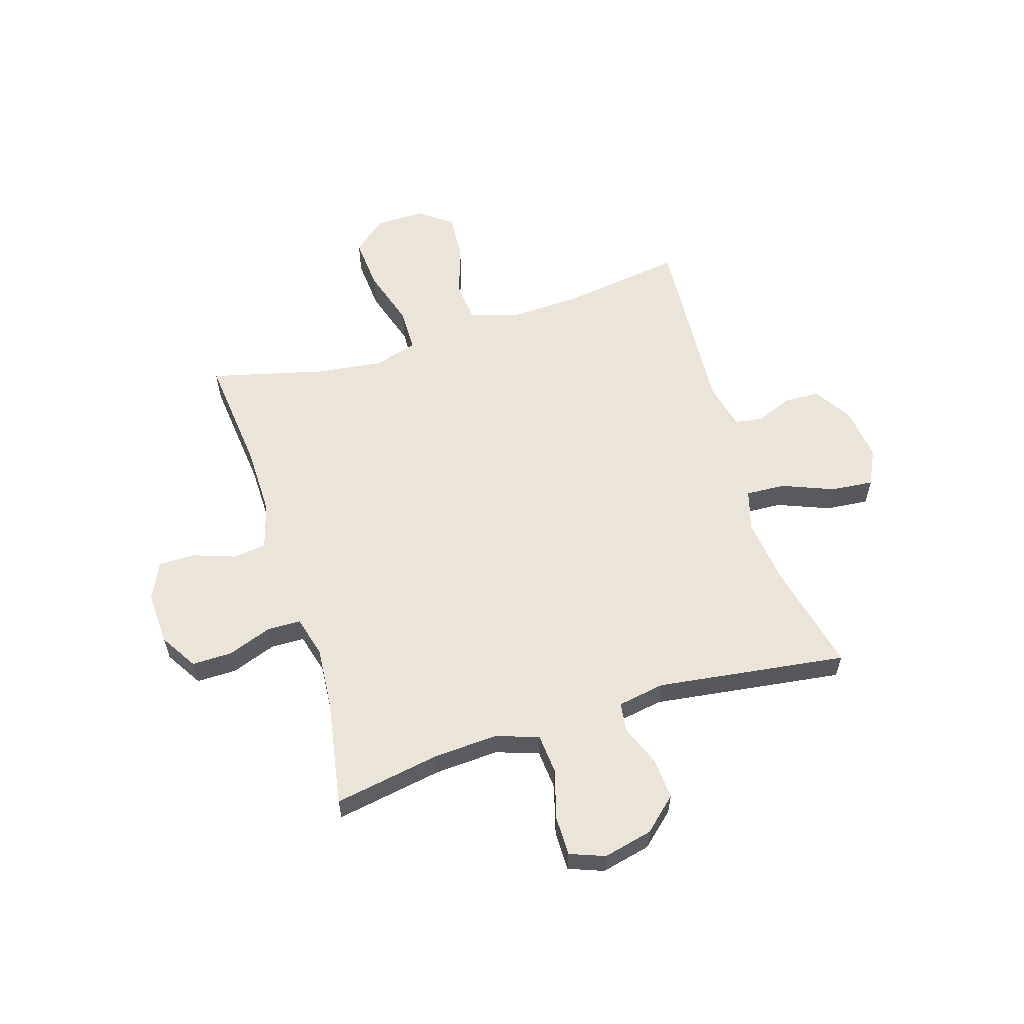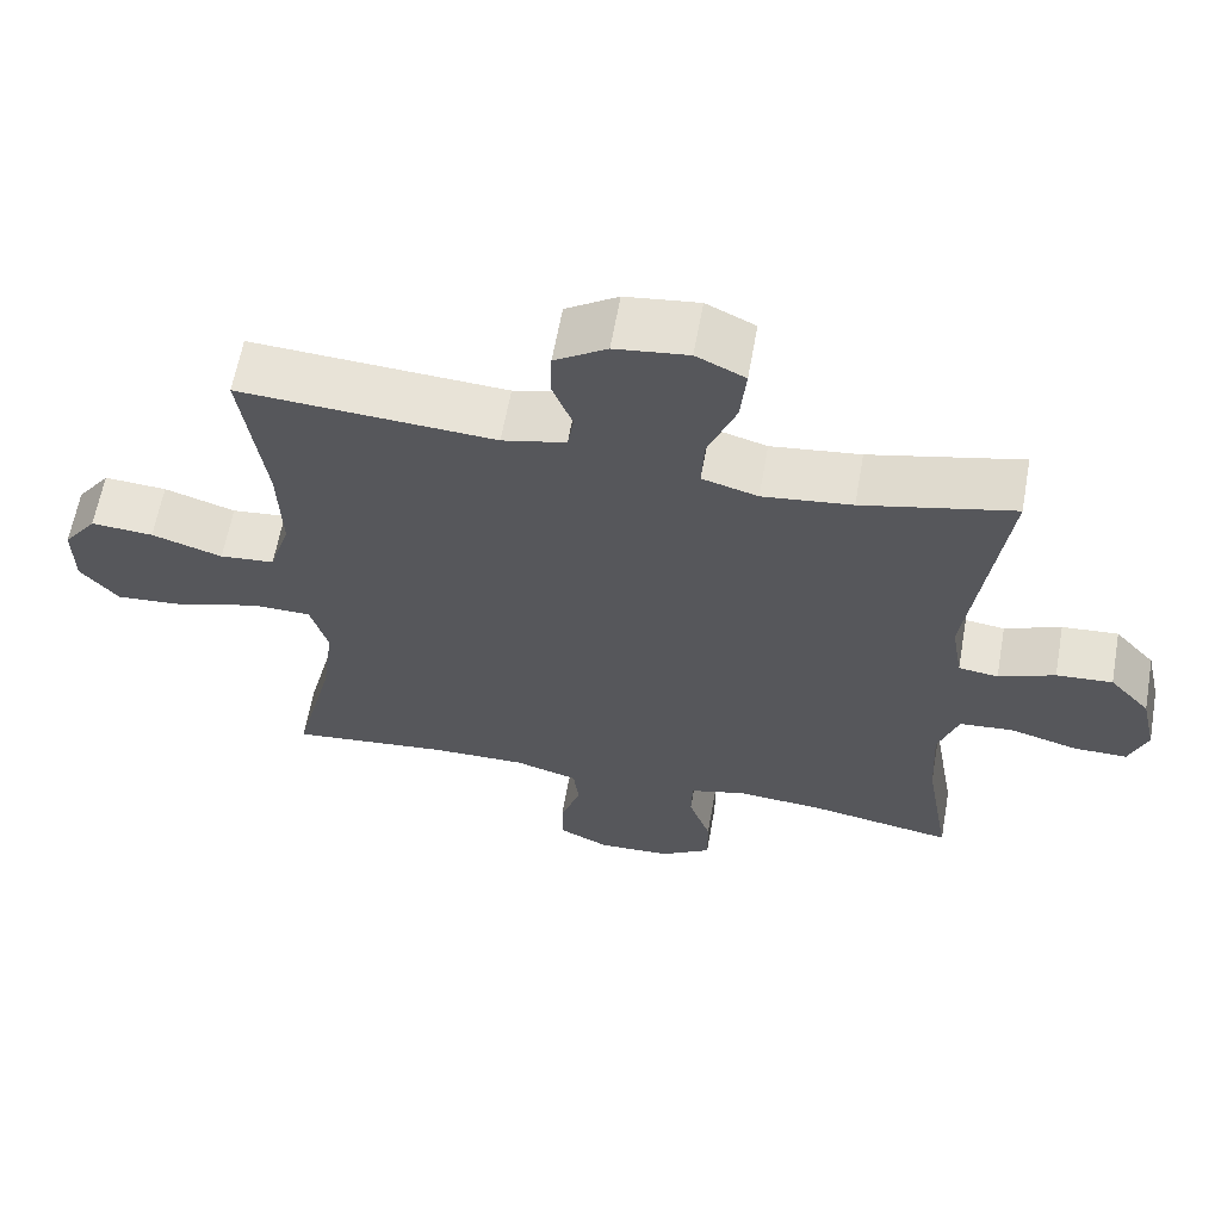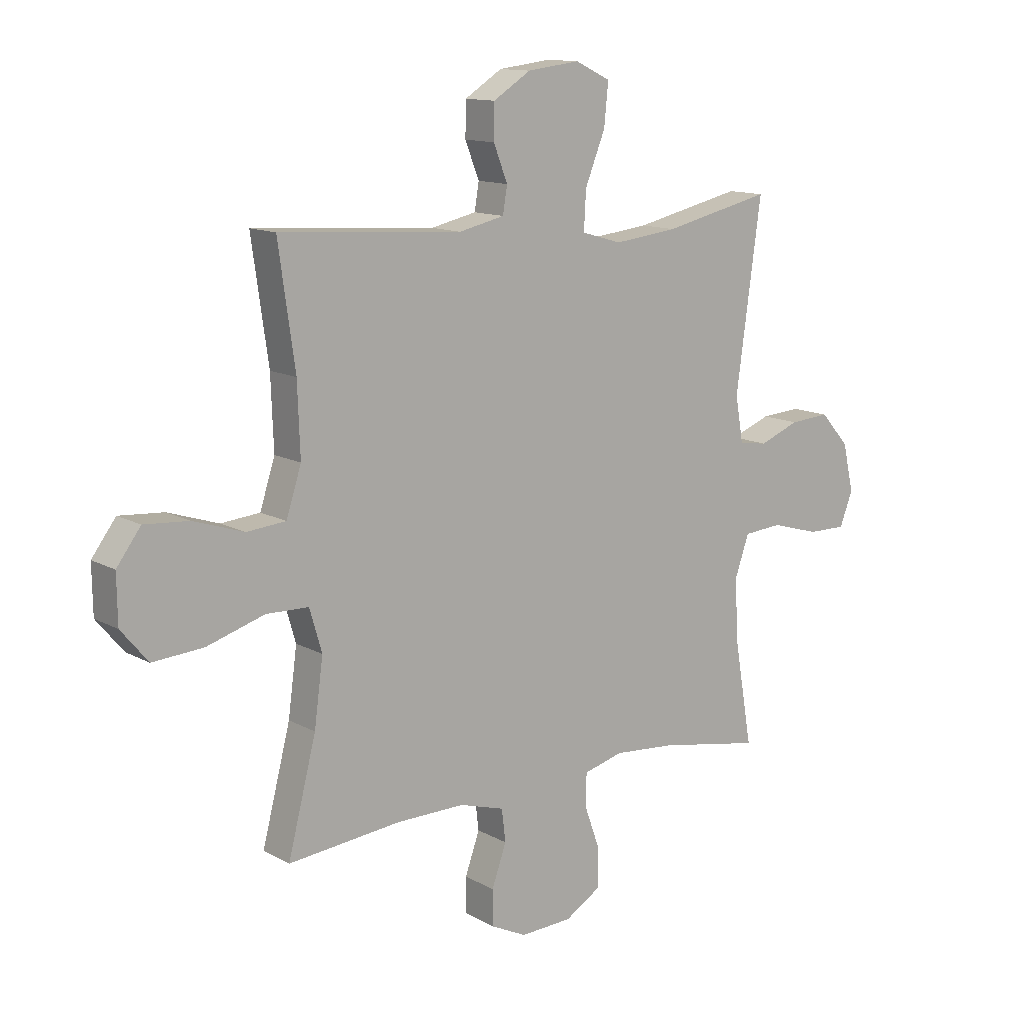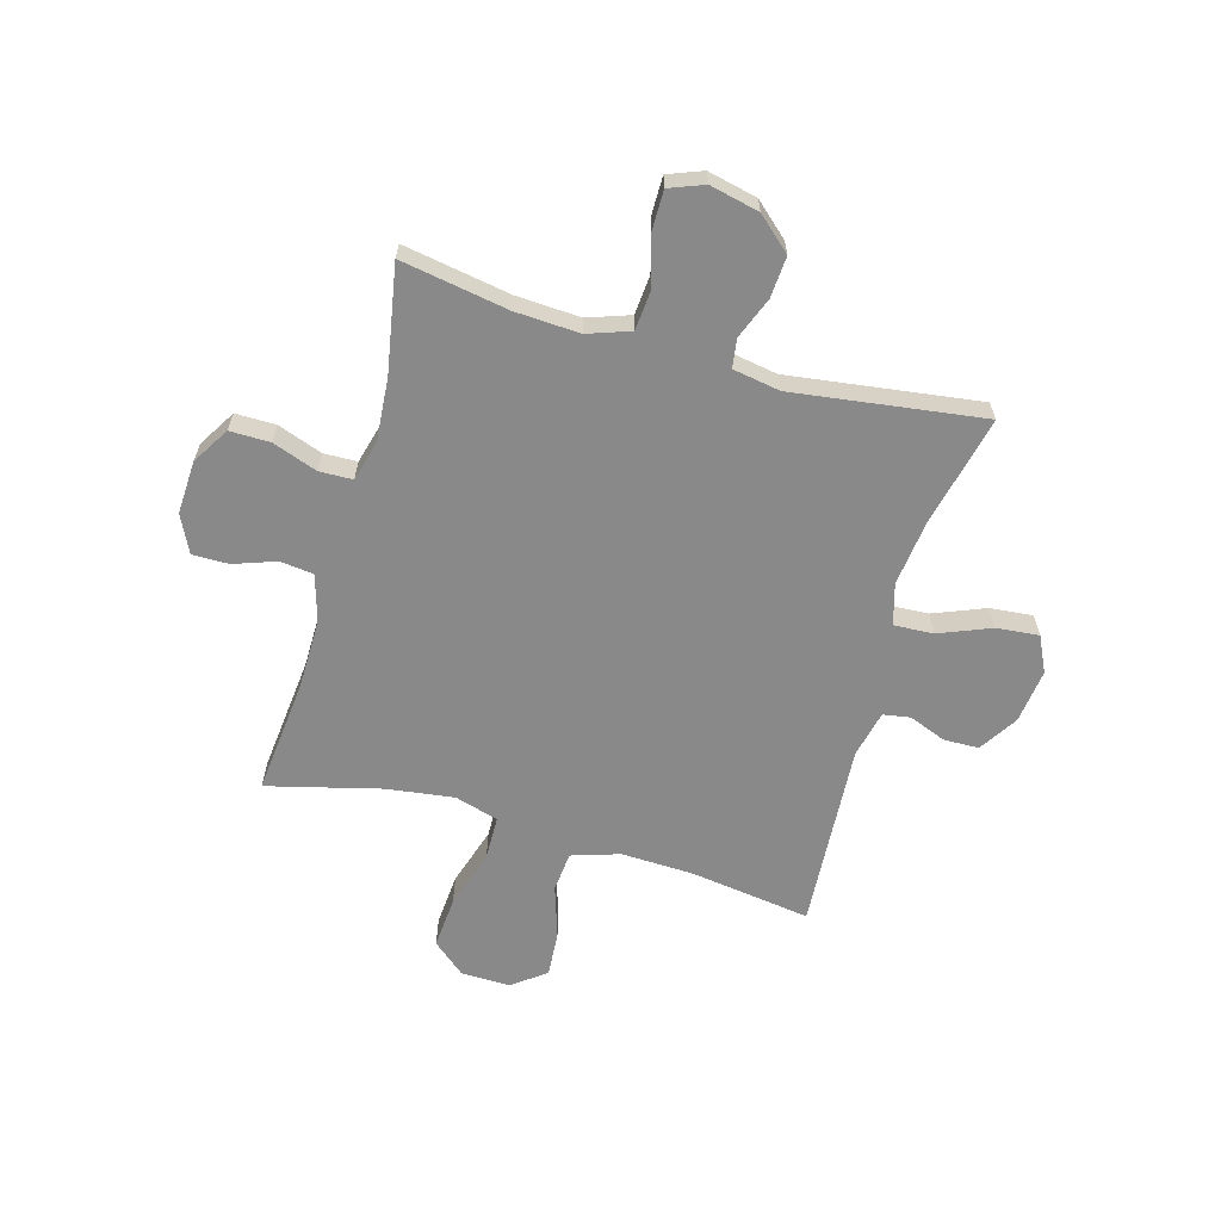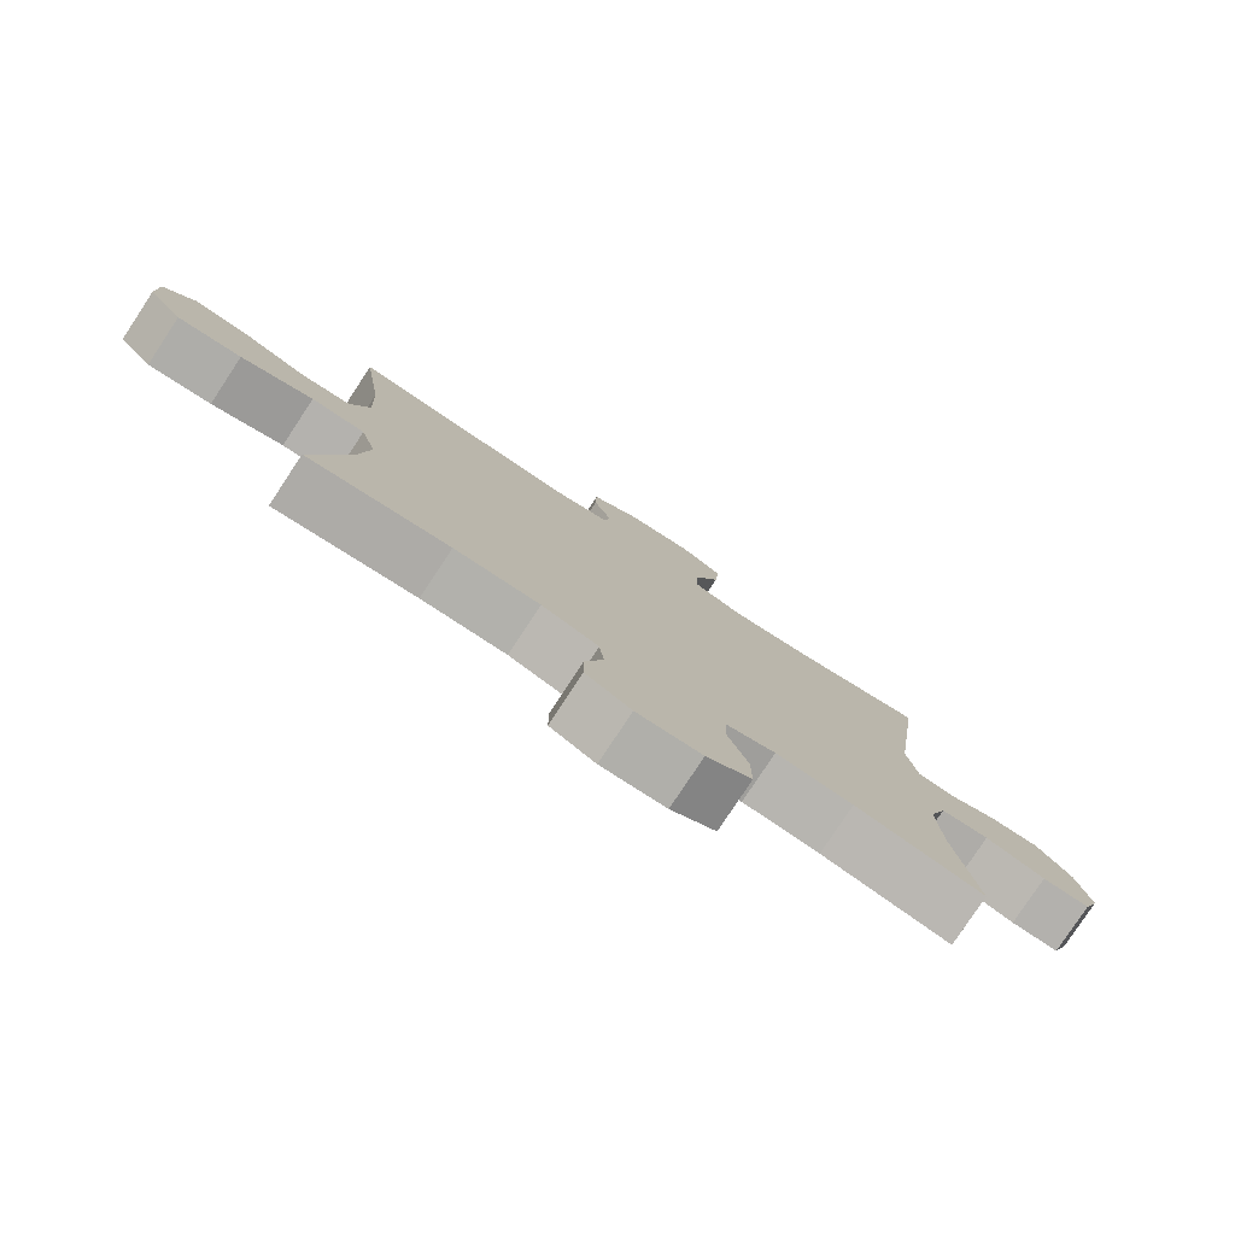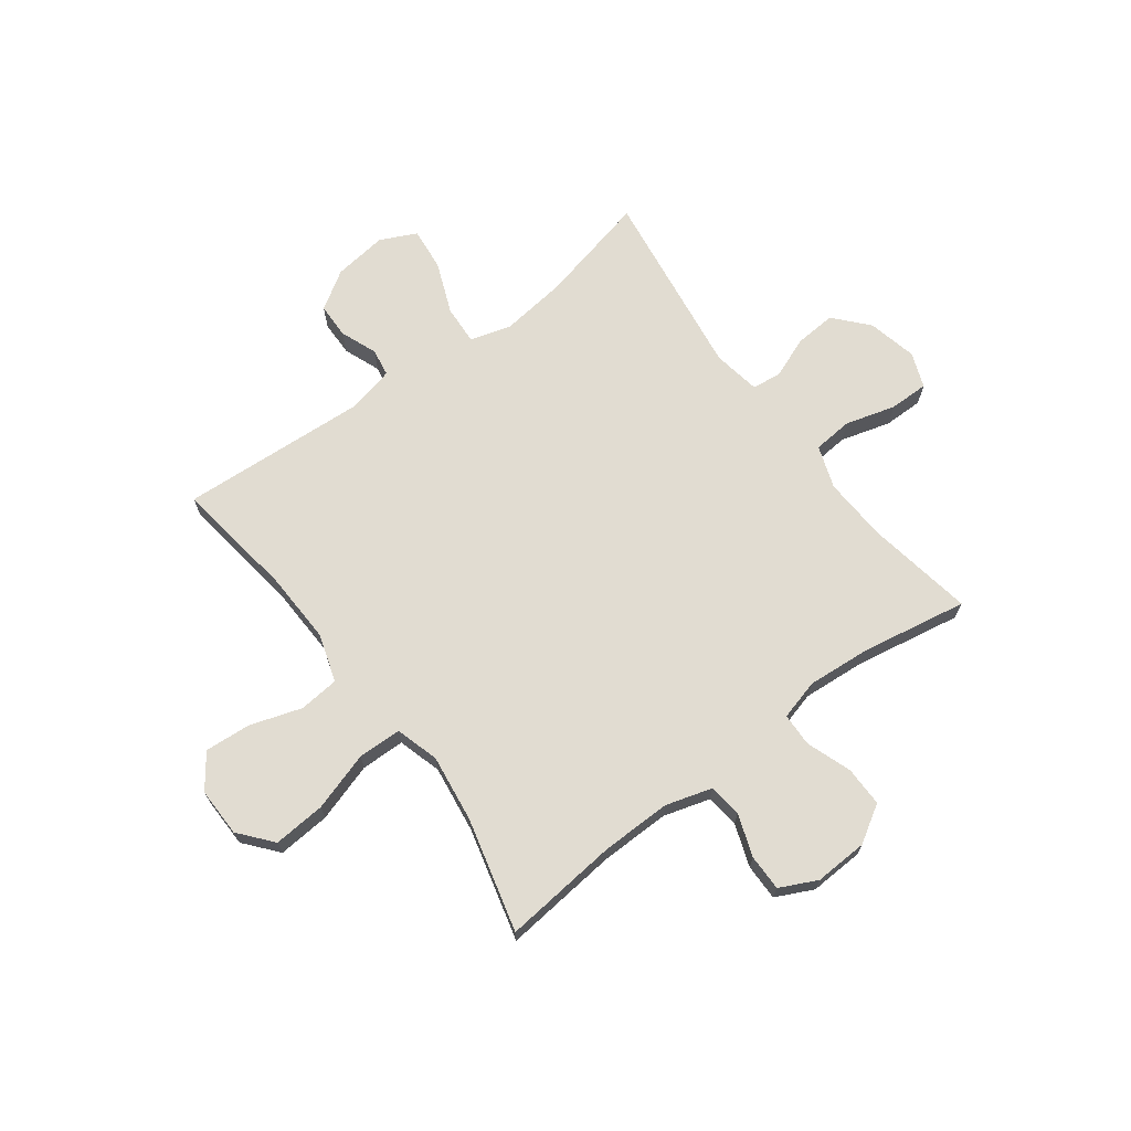
<metadata>
{"format":"obj","ext":"obj","renderer":"f3d","projection":"perspective","resolution":1024,"background":"white","views":[{"elev":59.2,"azim":-107.3,"up":"+Y"},{"elev":62.0,"azim":-169.9,"up":"+Z"},{"elev":12.6,"azim":141.8,"up":"+Z"},{"elev":-63.2,"azim":-105.8,"up":"+Y"},{"elev":-79.2,"azim":146.6,"up":"+Z"},{"elev":69.3,"azim":143.3,"up":"+Y"}]}
</metadata>
<code>
o path6174
v -0.3095 0.0375 -0.463
v -0.193 0.0375 -0.4538
v -0.1181 0.0375 -0.474
v -0.1164 0.0375 -0.5357
v -0.146 0.0375 -0.6182
v -0.1466 0.0375 -0.6925
v -0.07805 0.0375 -0.7346
v 0.02026 0.0375 -0.7393
v 0.08884 0.0375 -0.706
v 0.08849 0.0375 -0.639
v 0.06103 0.0375 -0.561
v 0.06854 0.0375 -0.4993
v 0.1538 0.0375 -0.4741
v 0.2825 0.0375 -0.4757
v 0.4968 0.0375 -0.4978
v 0.4435 0.0375 -0.2888
v 0.4269 0.0375 -0.1642
v 0.4504 0.0375 -0.08405
v 0.5309 0.0375 -0.08237
v 0.6395 0.0375 -0.1163
v 0.7359 0.0375 -0.1238
v 0.787 0.0375 -0.06283
v 0.7883 0.0375 0.02787
v 0.7427 0.0375 0.0894
v 0.6581 0.0375 0.08324
v 0.5624 0.0375 0.05212
v 0.4885 0.0375 0.05911
v 0.4603 0.0375 0.1475
v 0.4652 0.0375 0.2812
v 0.4968 0.0375 0.5039
v 0.1513 0.0375 0.4819
v 0.06501 0.0375 0.5017
v 0.05675 0.0375 0.5522
v 0.08331 0.0375 0.6197
v 0.08213 0.0375 0.6849
v 0.01137 0.0375 0.7301
v -0.08796 0.0375 0.7424
v -0.1541 0.0375 0.7106
v -0.1463 0.0375 0.6317
v -0.1082 0.0375 0.5365
v -0.1044 0.0375 0.4638
v -0.1797 0.0375 0.4421
v -0.3005 0.0375 0.4566
v -0.5052 0.0375 0.5039
v -0.4575 0.0375 0.153
v -0.4724 0.0375 0.06572
v -0.526 0.0375 0.05839
v -0.6022 0.0375 0.08843
v -0.6782 0.0375 0.09386
v -0.7331 0.0375 0.03248
v -0.7539 0.0375 -0.05872
v -0.7294 0.0375 -0.123
v -0.6567 0.0375 -0.1226
v -0.565 0.0375 -0.09643
v -0.4918 0.0375 -0.1025
v -0.4646 0.0375 -0.1809
v -0.4711 0.0375 -0.2997
v -0.5052 0.0375 -0.4978
v -0.3095 -0.0375 -0.463
v -0.193 -0.0375 -0.4538
v -0.1181 -0.0375 -0.474
v -0.1164 -0.0375 -0.5357
v -0.146 -0.0375 -0.6182
v -0.1466 -0.0375 -0.6925
v -0.07805 -0.0375 -0.7346
v 0.02026 -0.0375 -0.7393
v 0.08884 -0.0375 -0.706
v 0.08849 -0.0375 -0.639
v 0.06103 -0.0375 -0.561
v 0.06854 -0.0375 -0.4993
v 0.1538 -0.0375 -0.4741
v 0.2825 -0.0375 -0.4757
v 0.4968 -0.0375 -0.4978
v 0.4435 -0.0375 -0.2888
v 0.4269 -0.0375 -0.1642
v 0.4504 -0.0375 -0.08405
v 0.5309 -0.0375 -0.08237
v 0.6395 -0.0375 -0.1163
v 0.7359 -0.0375 -0.1238
v 0.787 -0.0375 -0.06283
v 0.7883 -0.0375 0.02787
v 0.7427 -0.0375 0.0894
v 0.6581 -0.0375 0.08324
v 0.5624 -0.0375 0.05212
v 0.4885 -0.0375 0.05911
v 0.4603 -0.0375 0.1475
v 0.4652 -0.0375 0.2812
v 0.4968 -0.0375 0.5039
v 0.1513 -0.0375 0.4819
v 0.06501 -0.0375 0.5017
v 0.05675 -0.0375 0.5522
v 0.08331 -0.0375 0.6197
v 0.08213 -0.0375 0.6849
v 0.01137 -0.0375 0.7301
v -0.08796 -0.0375 0.7424
v -0.1541 -0.0375 0.7106
v -0.1463 -0.0375 0.6317
v -0.1082 -0.0375 0.5365
v -0.1044 -0.0375 0.4638
v -0.1797 -0.0375 0.4421
v -0.3005 -0.0375 0.4566
v -0.5052 -0.0375 0.5039
v -0.4575 -0.0375 0.153
v -0.4724 -0.0375 0.06572
v -0.526 -0.0375 0.05839
v -0.6022 -0.0375 0.08843
v -0.6782 -0.0375 0.09386
v -0.7331 -0.0375 0.03248
v -0.7539 -0.0375 -0.05872
v -0.7294 -0.0375 -0.123
v -0.6567 -0.0375 -0.1226
v -0.565 -0.0375 -0.09643
v -0.4918 -0.0375 -0.1025
v -0.4646 -0.0375 -0.1809
v -0.4711 -0.0375 -0.2997
v -0.5052 -0.0375 -0.4978
v -0.07805 0.0375 -0.7346
v 0.02026 0.0375 -0.7393
v 0.08884 0.0375 -0.706
v 0.08884 0.0375 -0.706
v -0.1466 0.0375 -0.6925
v 0.08849 0.0375 -0.639
v -0.146 0.0375 -0.6182
v 0.06103 0.0375 -0.561
v -0.1164 0.0375 -0.5357
v 0.06854 0.0375 -0.4993
v 0.06854 0.0375 -0.4993
v -0.1181 0.0375 -0.474
v -0.1181 0.0375 -0.474
v 0.1538 0.0375 -0.4741
v 0.2825 0.0375 -0.4757
v 0.4968 0.0375 -0.4978
v 0.4968 0.0375 -0.4978
v -0.5052 0.0375 -0.4978
v -0.5052 0.0375 -0.4978
v -0.3095 0.0375 -0.463
v -0.193 0.0375 -0.4538
v -0.4711 0.0375 -0.2997
v 0.4435 0.0375 -0.2888
v -0.4646 0.0375 -0.1809
v 0.4269 0.0375 -0.1642
v -0.4918 0.0375 -0.1025
v -0.4918 0.0375 -0.1025
v 0.4504 0.0375 -0.08405
v 0.4504 0.0375 -0.08405
v 0.6395 0.0375 -0.1163
v 0.7359 0.0375 -0.1238
v 0.787 0.0375 -0.06283
v -0.7539 0.0375 -0.05872
v -0.7294 0.0375 -0.123
v -0.7294 0.0375 -0.123
v -0.6567 0.0375 -0.1226
v -0.565 0.0375 -0.09643
v 0.5309 0.0375 -0.08237
v 0.7883 0.0375 0.02787
v -0.7331 0.0375 0.03248
v 0.7427 0.0375 0.0894
v -0.6782 0.0375 0.09386
v 0.5624 0.0375 0.05212
v 0.4885 0.0375 0.05911
v 0.4885 0.0375 0.05911
v 0.6581 0.0375 0.08324
v -0.6022 0.0375 0.08843
v -0.526 0.0375 0.05839
v -0.4724 0.0375 0.06572
v -0.4724 0.0375 0.06572
v 0.4603 0.0375 0.1475
v -0.4575 0.0375 0.153
v 0.4652 0.0375 0.2812
v -0.5052 0.0375 0.5039
v -0.5052 0.0375 0.5039
v -0.1797 0.0375 0.4421
v -0.3005 0.0375 0.4566
v -0.1044 0.0375 0.4638
v -0.1044 0.0375 0.4638
v -0.1082 0.0375 0.5365
v 0.4968 0.0375 0.5039
v 0.4968 0.0375 0.5039
v 0.1513 0.0375 0.4819
v 0.06501 0.0375 0.5017
v 0.06501 0.0375 0.5017
v 0.05675 0.0375 0.5522
v -0.1463 0.0375 0.6317
v 0.08331 0.0375 0.6197
v 0.08213 0.0375 0.6849
v -0.1541 0.0375 0.7106
v -0.1541 0.0375 0.7106
v 0.01137 0.0375 0.7301
v -0.08796 0.0375 0.7424
v -0.07805 -0.0375 -0.7346
v 0.02026 -0.0375 -0.7393
v 0.08884 -0.0375 -0.706
v 0.08884 -0.0375 -0.706
v -0.1466 -0.0375 -0.6925
v 0.08849 -0.0375 -0.639
v -0.146 -0.0375 -0.6182
v 0.06103 -0.0375 -0.561
v -0.1164 -0.0375 -0.5357
v 0.06854 -0.0375 -0.4993
v 0.06854 -0.0375 -0.4993
v -0.1181 -0.0375 -0.474
v -0.1181 -0.0375 -0.474
v 0.1538 -0.0375 -0.4741
v 0.2825 -0.0375 -0.4757
v 0.4968 -0.0375 -0.4978
v 0.4968 -0.0375 -0.4978
v -0.5052 -0.0375 -0.4978
v -0.5052 -0.0375 -0.4978
v -0.3095 -0.0375 -0.463
v -0.193 -0.0375 -0.4538
v -0.4711 -0.0375 -0.2997
v 0.4435 -0.0375 -0.2888
v -0.4646 -0.0375 -0.1809
v 0.4269 -0.0375 -0.1642
v -0.4918 -0.0375 -0.1025
v -0.4918 -0.0375 -0.1025
v 0.4504 -0.0375 -0.08405
v 0.4504 -0.0375 -0.08405
v 0.6395 -0.0375 -0.1163
v 0.7359 -0.0375 -0.1238
v 0.787 -0.0375 -0.06283
v -0.7539 -0.0375 -0.05872
v -0.7294 -0.0375 -0.123
v -0.7294 -0.0375 -0.123
v -0.6567 -0.0375 -0.1226
v -0.565 -0.0375 -0.09643
v 0.5309 -0.0375 -0.08237
v 0.7883 -0.0375 0.02787
v -0.7331 -0.0375 0.03248
v 0.7427 -0.0375 0.0894
v -0.6782 -0.0375 0.09386
v 0.5624 -0.0375 0.05212
v 0.4885 -0.0375 0.05911
v 0.4885 -0.0375 0.05911
v 0.6581 -0.0375 0.08324
v -0.6022 -0.0375 0.08843
v -0.526 -0.0375 0.05839
v -0.4724 -0.0375 0.06572
v -0.4724 -0.0375 0.06572
v 0.4603 -0.0375 0.1475
v -0.4575 -0.0375 0.153
v 0.4652 -0.0375 0.2812
v -0.5052 -0.0375 0.5039
v -0.5052 -0.0375 0.5039
v -0.1797 -0.0375 0.4421
v -0.3005 -0.0375 0.4566
v -0.1044 -0.0375 0.4638
v -0.1044 -0.0375 0.4638
v -0.1082 -0.0375 0.5365
v 0.4968 -0.0375 0.5039
v 0.4968 -0.0375 0.5039
v 0.1513 -0.0375 0.4819
v 0.06501 -0.0375 0.5017
v 0.06501 -0.0375 0.5017
v 0.05675 -0.0375 0.5522
v -0.1463 -0.0375 0.6317
v 0.08331 -0.0375 0.6197
v 0.08213 -0.0375 0.6849
v -0.1541 -0.0375 0.7106
v -0.1541 -0.0375 0.7106
v 0.01137 -0.0375 0.7301
v -0.08796 -0.0375 0.7424
f 212 203 204
f 240 217 233
f 217 227 233
f 214 203 212
f 235 221 228
f 229 226 236
f 238 245 241
f 247 240 252
f 190 195 197
f 195 191 192
f 203 214 201
f 255 257 261
f 233 227 232
f 191 195 190
f 252 240 242
f 213 210 238
f 226 229 225
f 203 201 199
f 238 214 247
f 252 242 250
f 213 238 215
f 215 238 237
f 215 237 226
f 190 197 196
f 201 214 238
f 194 190 196
f 221 235 219
f 214 217 247
f 210 201 238
f 232 219 235
f 196 197 198
f 241 246 243
f 247 217 240
f 220 221 219
f 249 253 255
f 222 225 229
f 219 232 227
f 256 255 261
f 256 262 259
f 241 245 246
f 261 257 258
f 212 204 205
f 247 253 249
f 247 252 253
f 209 211 207
f 211 210 213
f 231 229 236
f 236 226 237
f 238 247 245
f 249 255 256
f 256 261 262
f 211 209 210
f 199 198 197
f 235 228 230
f 198 199 201
f 223 225 222
f 7 8 66 65
f 8 120 193 66
f 6 7 65 64
f 9 10 68 67
f 5 6 64 63
f 10 11 69 68
f 4 5 63 62
f 11 127 200 69
f 129 4 62 202
f 12 13 71 70
f 14 133 206 72
f 135 1 59 208
f 13 14 72 71
f 2 3 61 60
f 1 2 60 59
f 57 58 116 115
f 15 16 74 73
f 56 57 115 114
f 16 17 75 74
f 143 56 114 216
f 17 145 218 75
f 20 21 79 78
f 21 22 80 79
f 51 151 224 109
f 52 53 111 110
f 53 54 112 111
f 19 20 78 77
f 54 55 113 112
f 18 19 77 76
f 22 23 81 80
f 50 51 109 108
f 23 24 82 81
f 49 50 108 107
f 26 161 234 84
f 25 26 84 83
f 24 25 83 82
f 48 49 107 106
f 47 48 106 105
f 166 47 105 239
f 27 28 86 85
f 45 46 104 103
f 28 29 87 86
f 171 45 103 244
f 42 43 101 100
f 175 42 100 248
f 40 41 99 98
f 178 31 89 251
f 29 30 88 87
f 43 44 102 101
f 31 181 254 89
f 32 33 91 90
f 39 40 98 97
f 33 34 92 91
f 34 35 93 92
f 187 39 97 260
f 35 36 94 93
f 37 38 96 95
f 36 37 95 94
f 139 131 130
f 167 160 144
f 144 160 154
f 141 139 130
f 162 155 148
f 156 163 153
f 165 168 172
f 174 179 167
f 117 124 122
f 122 119 118
f 130 128 141
f 182 188 184
f 160 159 154
f 118 117 122
f 179 169 167
f 140 165 137
f 153 152 156
f 130 126 128
f 165 174 141
f 179 177 169
f 140 142 165
f 142 164 165
f 142 153 164
f 117 123 124
f 128 165 141
f 121 123 117
f 148 146 162
f 141 174 144
f 137 165 128
f 159 162 146
f 123 125 124
f 168 170 173
f 174 167 144
f 147 146 148
f 176 182 180
f 149 156 152
f 146 154 159
f 183 188 182
f 183 186 189
f 168 173 172
f 188 185 184
f 139 132 131
f 174 176 180
f 174 180 179
f 136 134 138
f 138 140 137
f 158 163 156
f 163 164 153
f 165 172 174
f 176 183 182
f 183 189 188
f 138 137 136
f 126 124 125
f 162 157 155
f 125 128 126
f 150 149 152

</code>
